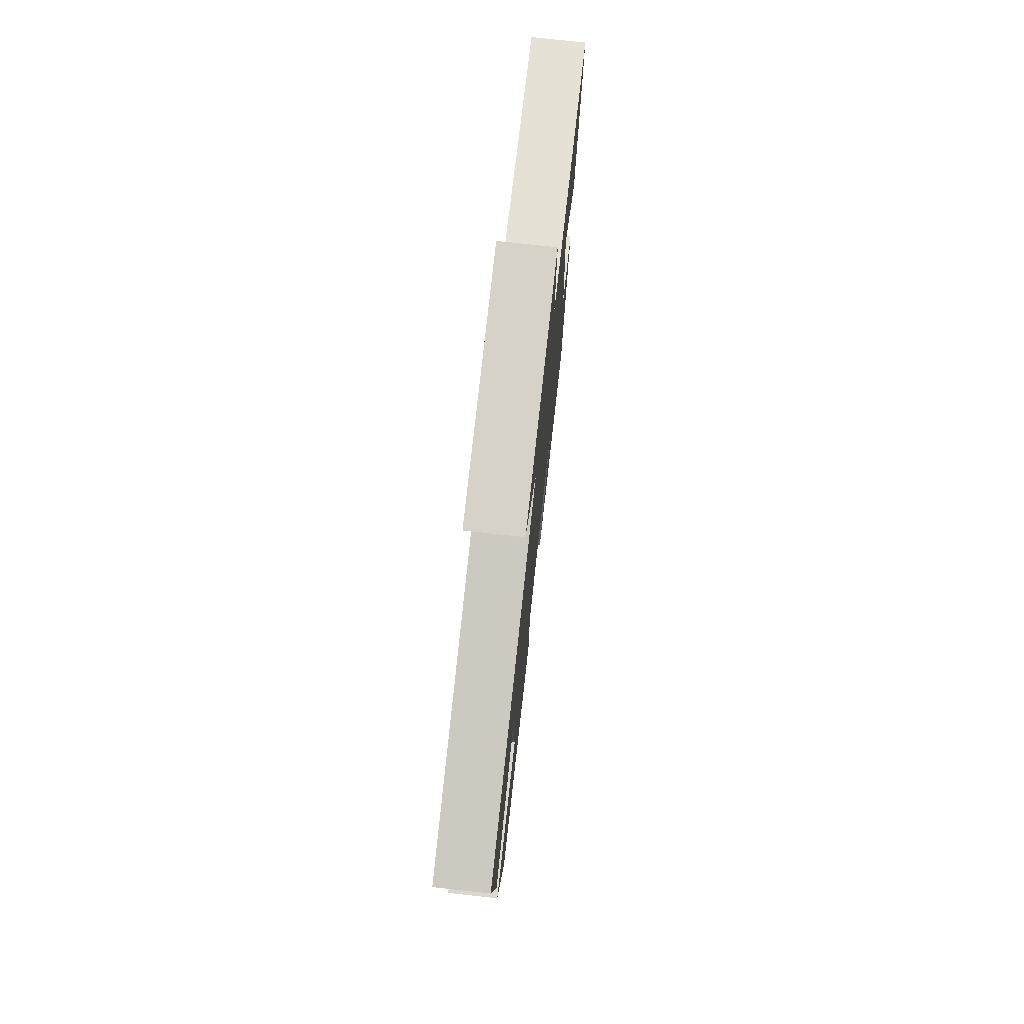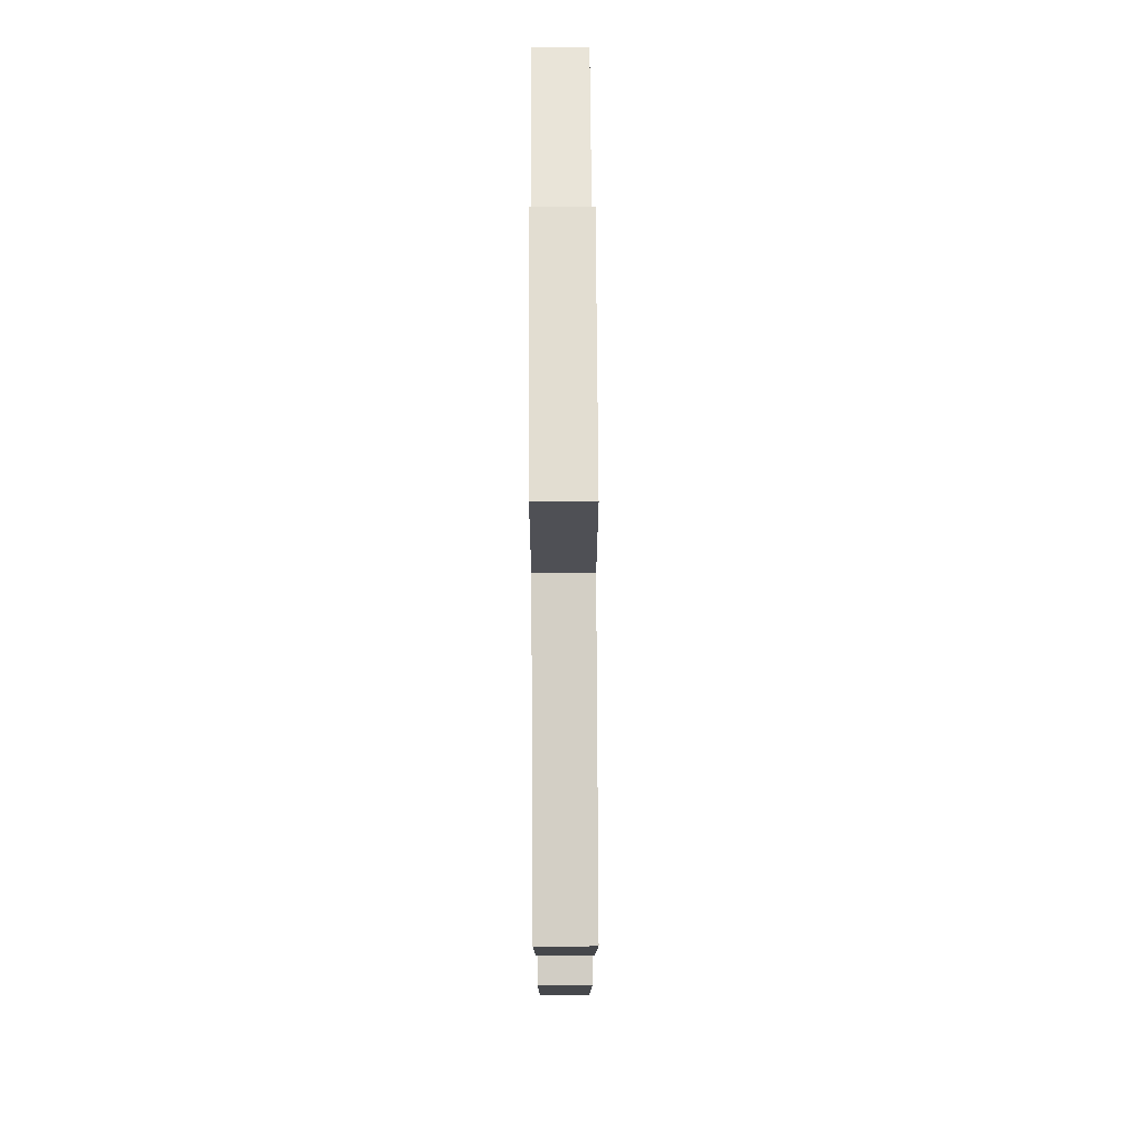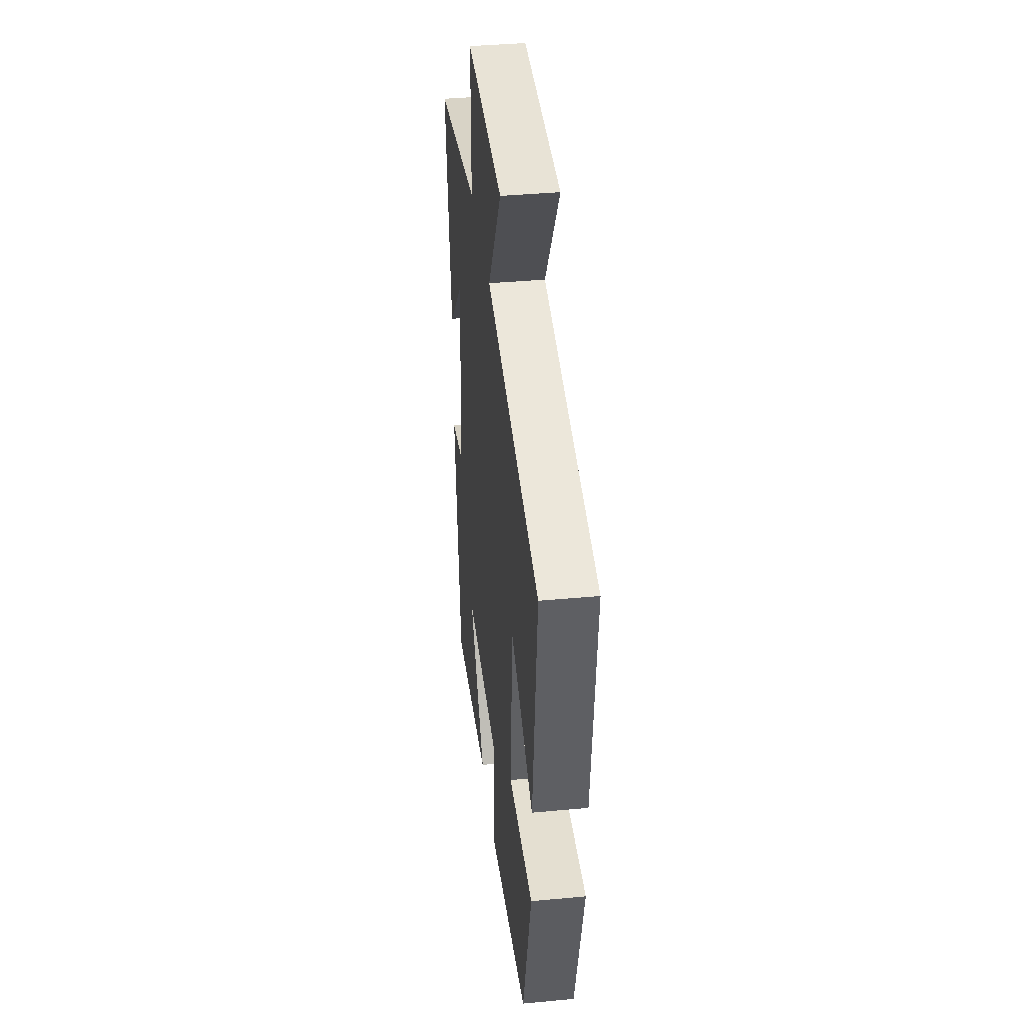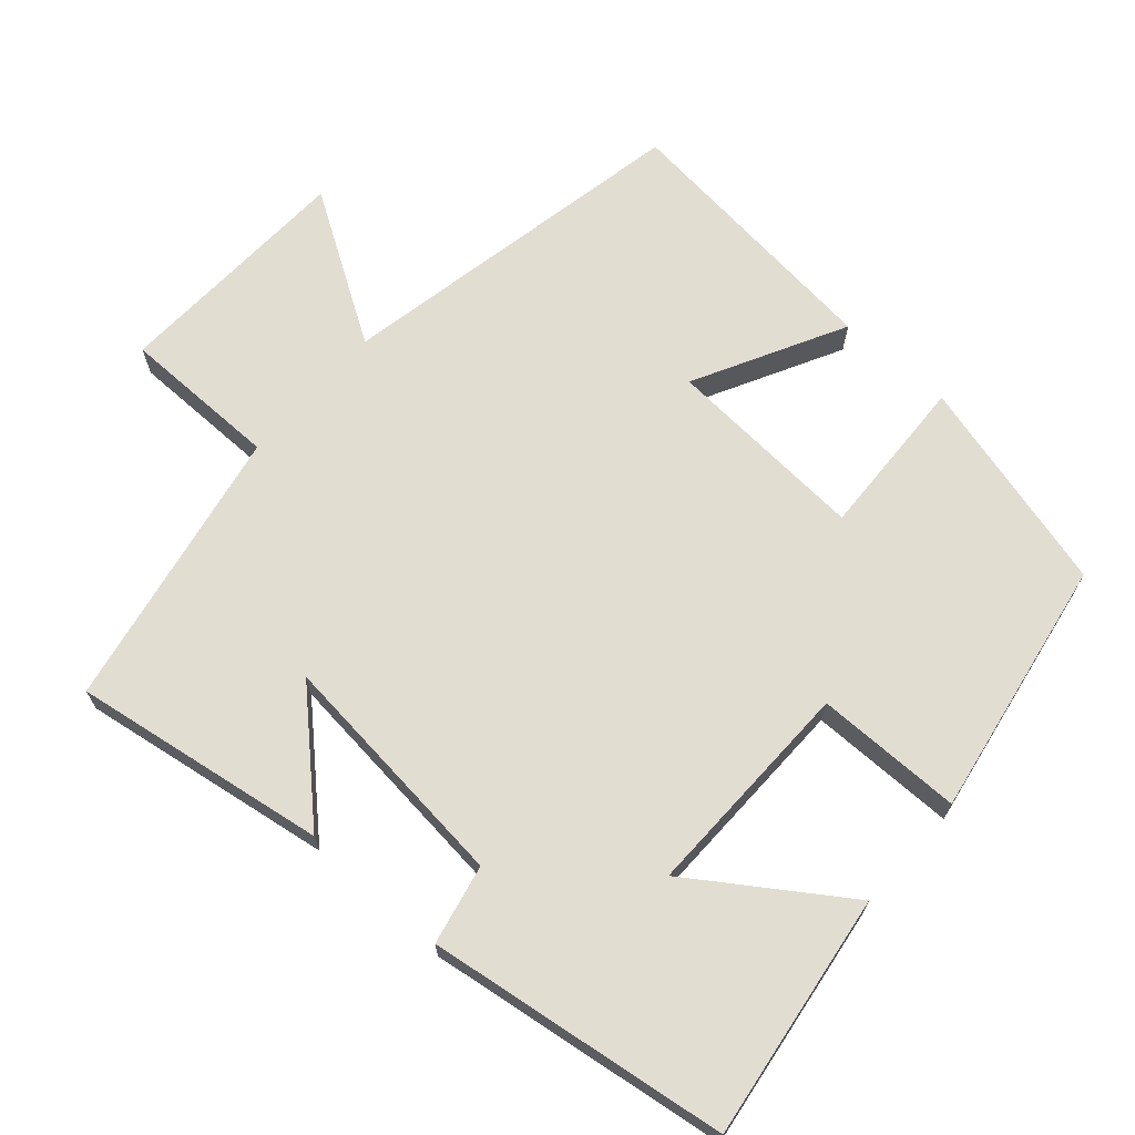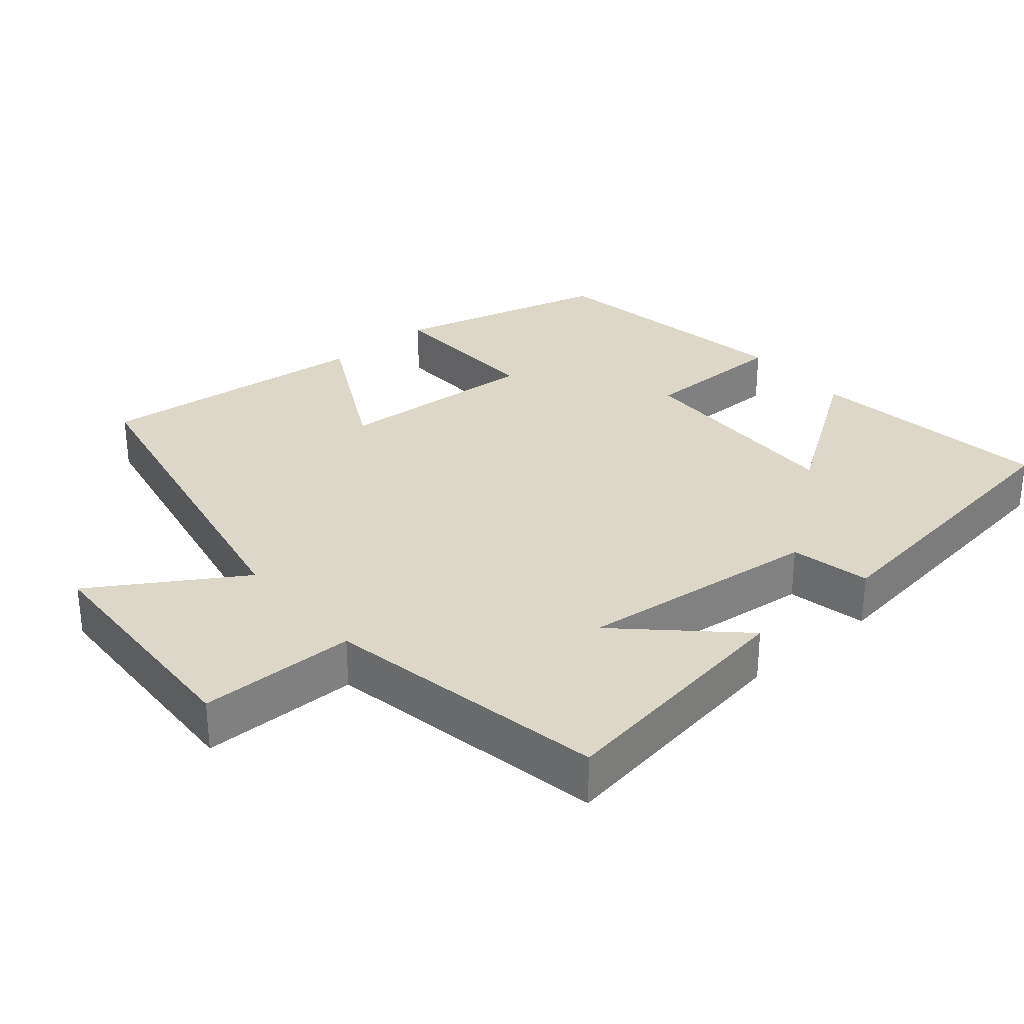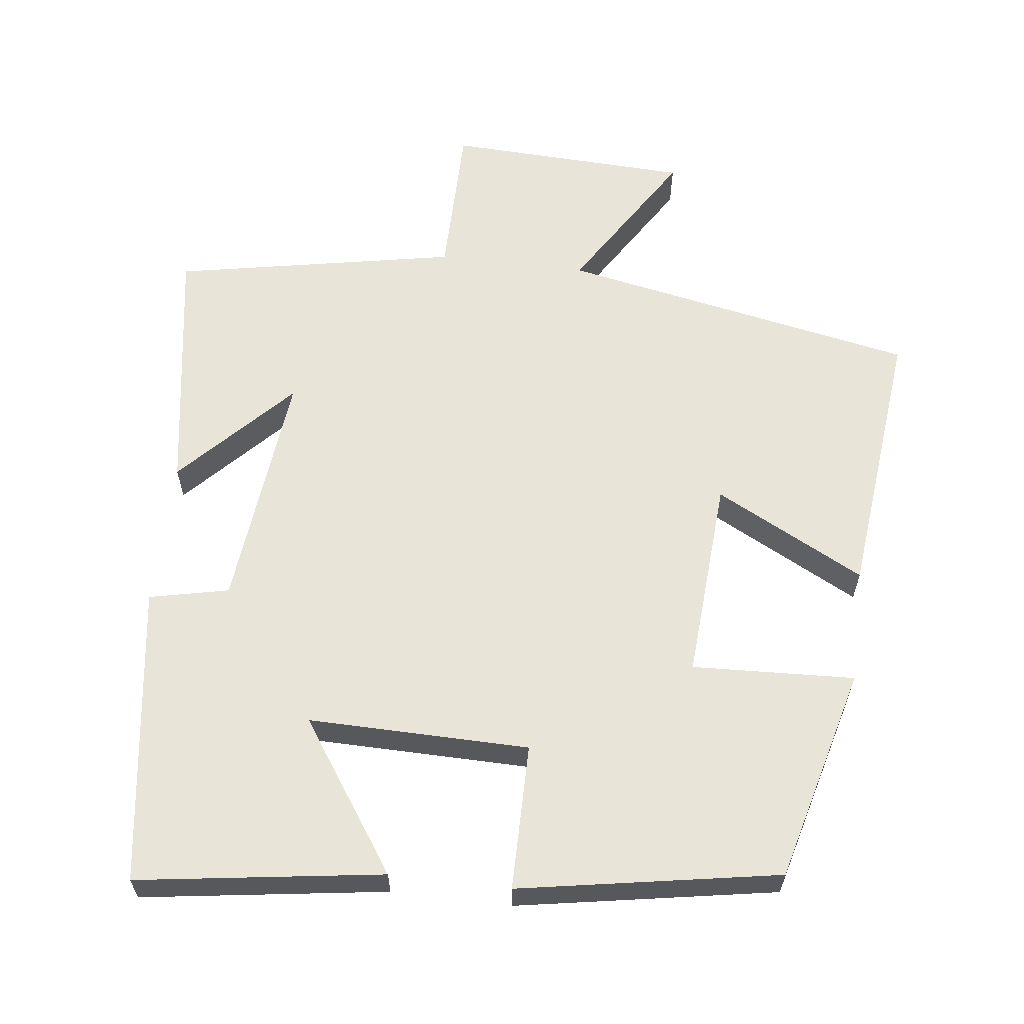
<metadata>
{"format":"obj","ext":"obj","renderer":"f3d","projection":"perspective","resolution":1024,"background":"white","views":[{"elev":75.9,"azim":-83.7,"up":"+Z"},{"elev":70.9,"azim":89.7,"up":"+Z"},{"elev":39.2,"azim":-96.7,"up":"+Z"},{"elev":68.4,"azim":131.5,"up":"+Y"},{"elev":30.9,"azim":49.8,"up":"+Y"},{"elev":61.3,"azim":-173.1,"up":"+Y"}]}
</metadata>
<code>
v -0.422 0.07 -0.437
v -0.5 0.07 -0.139
v -0.275 0.07 -0.149
v -0.293 0.07 0.131
v -0.5 0.07 0.023
v -0.54 0.07 0.404
v -0.047 0.07 0.5
v -0.174 0.07 0.704
v 0.162 0.07 0.718
v 0.163 0.07 0.5
v 0.555 0.07 0.425
v 0.5 0.07 0.073
v 0.354 0.07 0.227
v 0.39 0.07 -0.109
v 0.5 0.07 -0.133
v 0.442 0.07 -0.549
v 0.103 0.07 -0.5
v 0.244 0.07 -0.293
v -0.062 0.07 -0.297
v -0.063 0.07 -0.5
v -0.422 0 -0.437
v -0.5 0 -0.139
v -0.275 0 -0.149
v -0.293 0 0.131
v -0.5 0 0.023
v -0.54 0 0.404
v -0.047 0 0.5
v -0.174 0 0.704
v 0.162 0 0.718
v 0.163 0 0.5
v 0.555 0 0.425
v 0.5 0 0.073
v 0.354 0 0.227
v 0.39 0 -0.109
v 0.5 0 -0.133
v 0.442 0 -0.549
v 0.103 0 -0.5
v 0.244 0 -0.293
v -0.062 0 -0.297
v -0.063 0 -0.5
f 19 20 1 2
f 18 19 2 3
f 15 16 17 18
f 14 15 18 3
f 13 14 3 4
f 10 11 12 13
f 10 13 4
f 7 8 9 10
f 6 7 10
f 4 5 6 10
f 22 21 40 39
f 23 22 39 38
f 38 37 36 35
f 23 38 35 34
f 24 23 34 33
f 33 32 31 30
f 24 33 30
f 30 29 28 27
f 30 27 26
f 30 26 25 24
f 1 21 22 2
f 2 22 23 3
f 3 23 24 4
f 4 24 25 5
f 5 25 26 6
f 6 26 27 7
f 7 27 28 8
f 8 28 29 9
f 9 29 30 10
f 10 30 31 11
f 11 31 32 12
f 12 32 33 13
f 13 33 34 14
f 14 34 35 15
f 15 35 36 16
f 16 36 37 17
f 17 37 38 18
f 18 38 39 19
f 19 39 40 20
f 20 40 21 1

</code>
